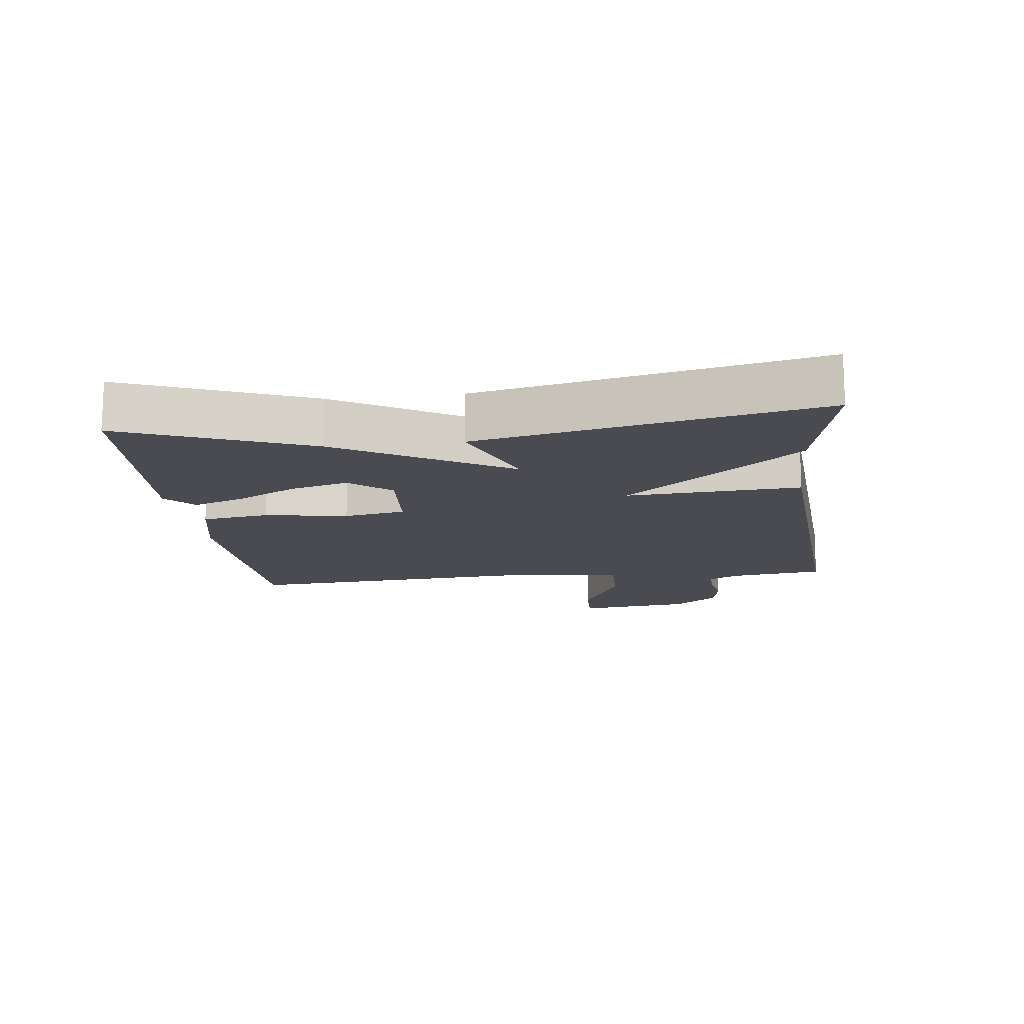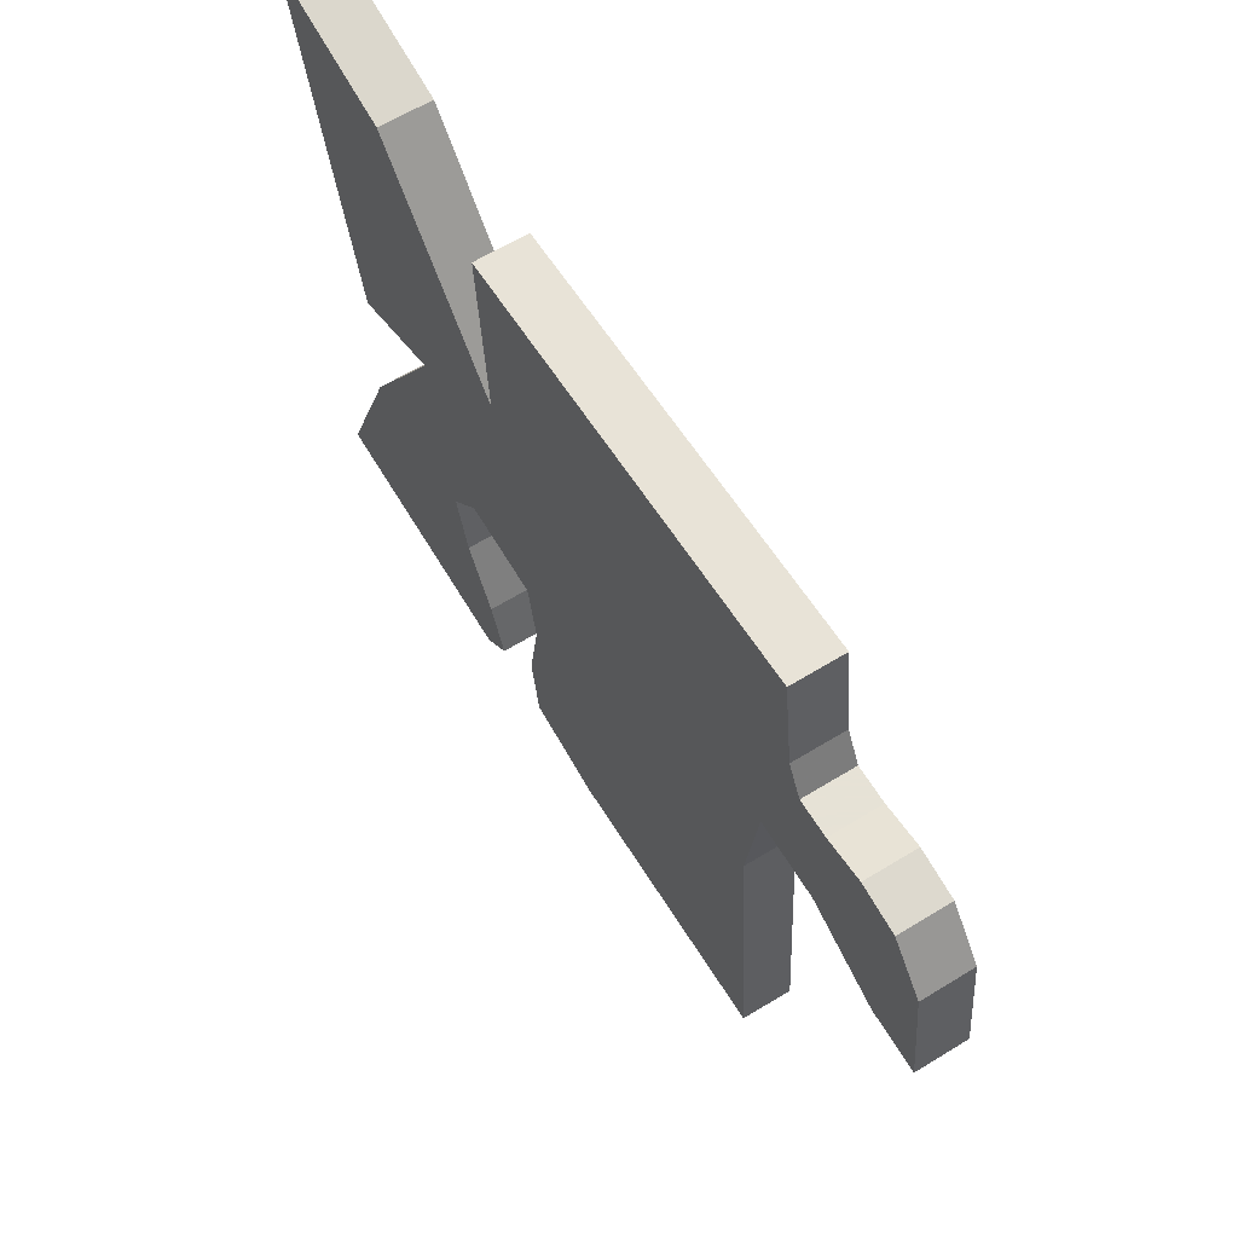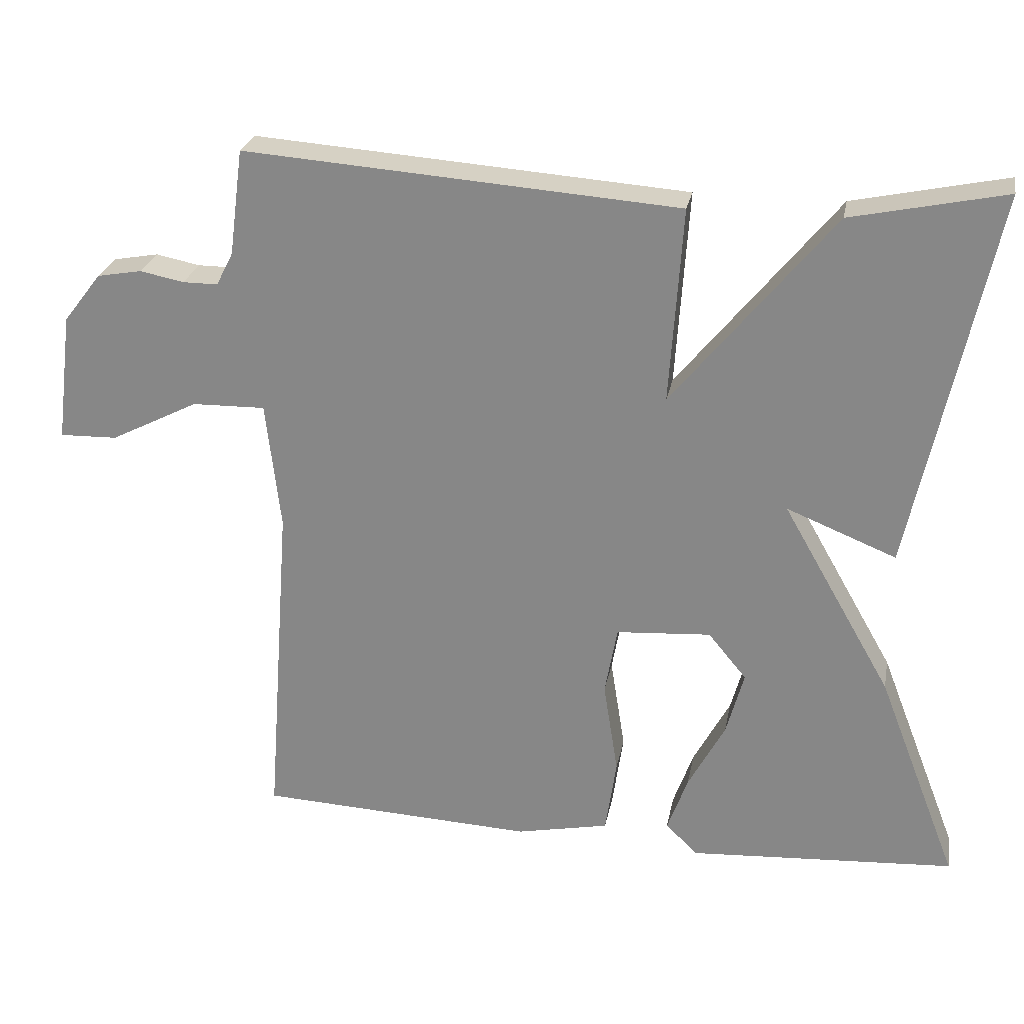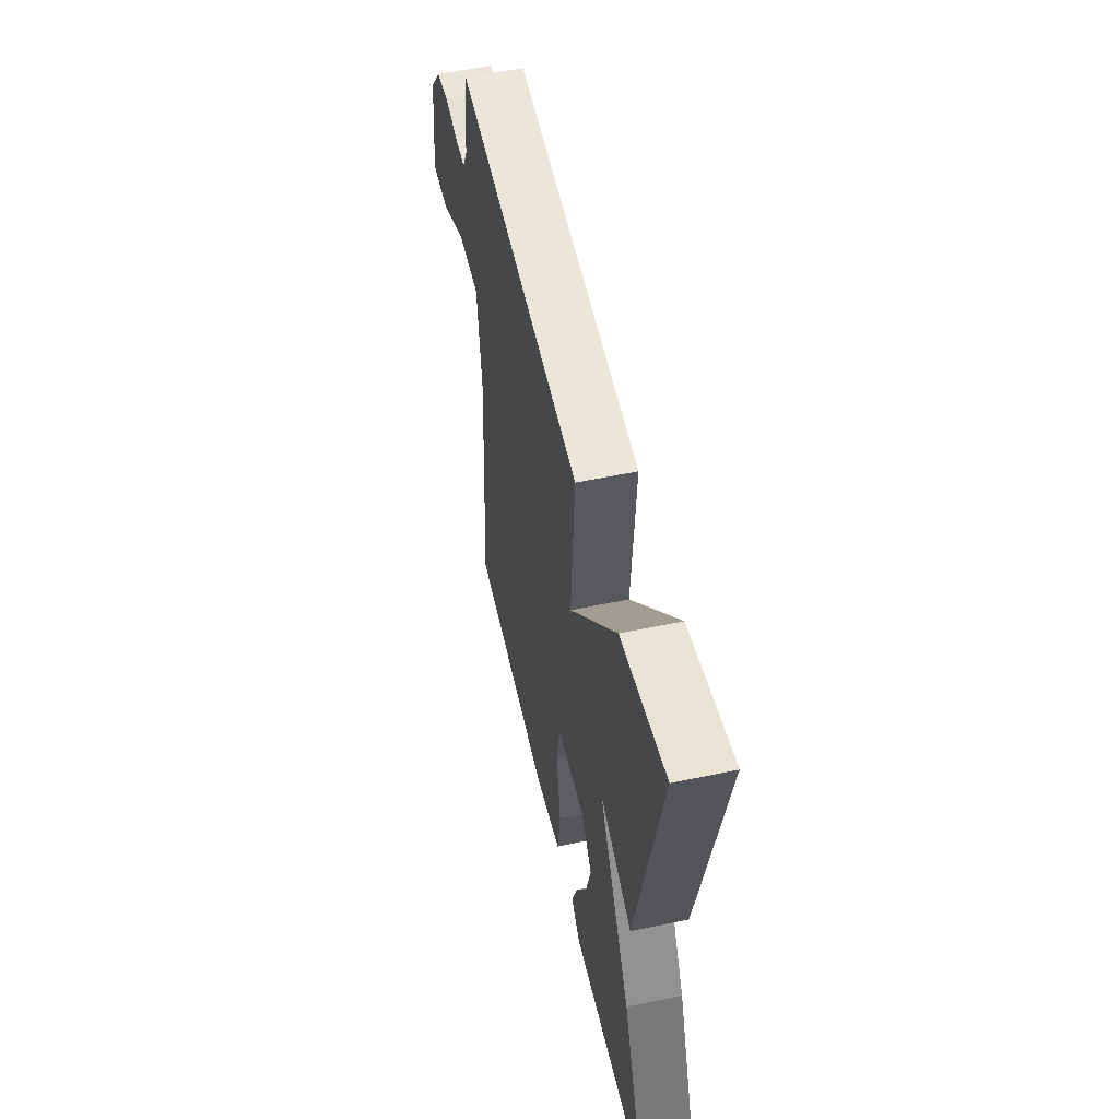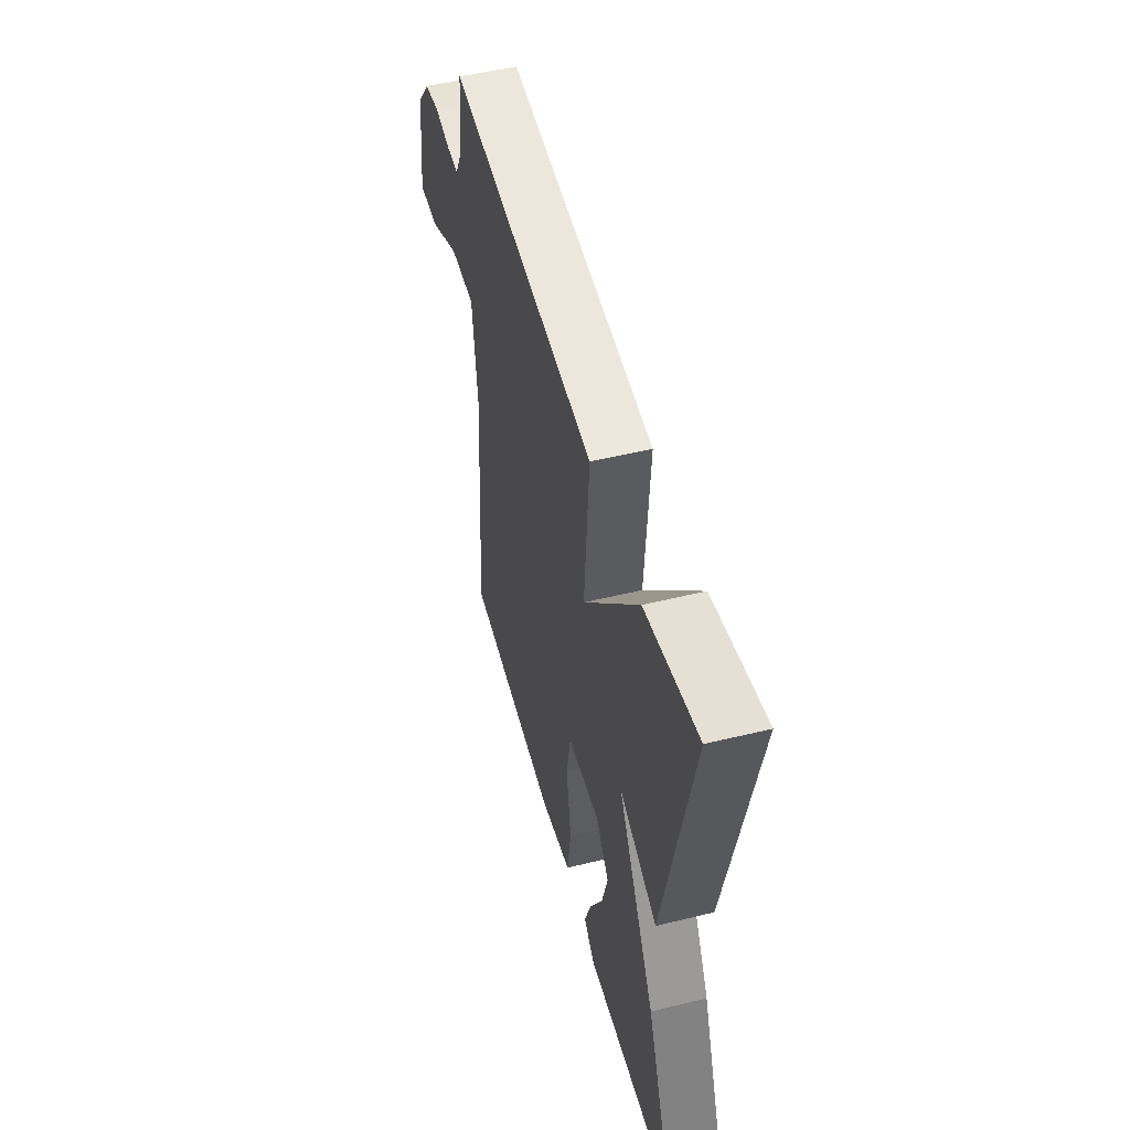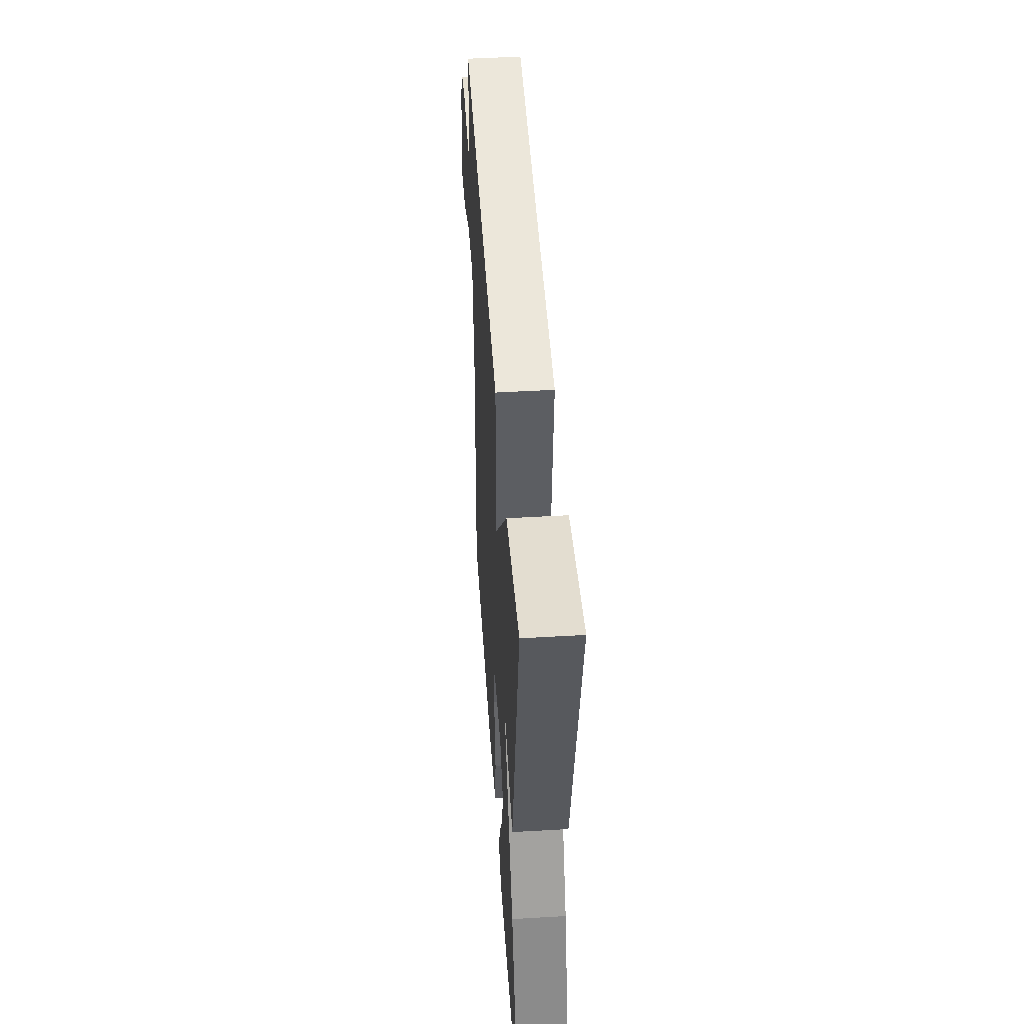
<metadata>
{"format":"obj","ext":"obj","renderer":"f3d","projection":"perspective","resolution":1024,"background":"white","views":[{"elev":-14.4,"azim":-83.4,"up":"+Y"},{"elev":63.8,"azim":58.4,"up":"+Z"},{"elev":25.6,"azim":-169.3,"up":"+Z"},{"elev":54.2,"azim":-102.6,"up":"+Z"},{"elev":51.2,"azim":-104.9,"up":"+Z"},{"elev":47.7,"azim":-93.8,"up":"+Z"}]}
</metadata>
<code>
v -0.5 0.07 0.5
v -0.291 0.07 0.456
v -0.073 0.07 0.19
v -0.091 0.07 0.456
v 0.5 0.07 0.5
v 0.519 0.07 0.356
v 0.542 0.07 0.311
v 0.59 0.07 0.311
v 0.65 0.07 0.323
v 0.711 0.07 0.312
v 0.763 0.07 0.245
v 0.785 0.07 0.069
v 0.706 0.07 0.071
v 0.586 0.07 0.132
v 0.486 0.07 0.134
v 0.466 0.07 -0.041
v 0.5 0.07 -0.5
v 0.123 0.07 -0.518
v -0.003 0.07 -0.492
v -0.018 0.07 -0.389
v 0.002 0.07 -0.262
v -0.015 0.07 -0.168
v -0.144 0.07 -0.159
v -0.196 0.07 -0.222
v -0.172 0.07 -0.31
v -0.122 0.07 -0.403
v -0.094 0.07 -0.481
v -0.138 0.07 -0.523
v -0.5 0.07 -0.5
v -0.39 0.07 -0.216
v -0.241 0.07 0.044
v -0.39 0.07 -0.016
v -0.5 0 0.5
v -0.291 0 0.456
v -0.073 0 0.19
v -0.091 0 0.456
v 0.5 0 0.5
v 0.519 0 0.356
v 0.542 0 0.311
v 0.59 0 0.311
v 0.65 0 0.323
v 0.711 0 0.312
v 0.763 0 0.245
v 0.785 0 0.069
v 0.706 0 0.071
v 0.586 0 0.132
v 0.486 0 0.134
v 0.466 0 -0.041
v 0.5 0 -0.5
v 0.123 0 -0.518
v -0.003 0 -0.492
v -0.018 0 -0.389
v 0.002 0 -0.262
v -0.015 0 -0.168
v -0.144 0 -0.159
v -0.196 0 -0.222
v -0.172 0 -0.31
v -0.122 0 -0.403
v -0.094 0 -0.481
v -0.138 0 -0.523
v -0.5 0 -0.5
v -0.39 0 -0.216
v -0.241 0 0.044
v -0.39 0 -0.016
f 1 2 3
f 32 1 3
f 31 32 3
f 30 31 3
f 28 29 30
f 27 28 30
f 26 27 30
f 25 26 30
f 24 25 30
f 23 24 30 3
f 22 23 3
f 4 5 6
f 3 4 6
f 22 3 6
f 21 22 6
f 19 20 21
f 18 19 21
f 17 18 21
f 16 17 21
f 15 16 21
f 15 21 6 7
f 14 15 7 8
f 12 13 14
f 11 12 14
f 10 11 14
f 9 10 14
f 8 9 14
f 35 34 33
f 35 33 64
f 35 64 63
f 35 63 62
f 62 61 60
f 62 60 59
f 62 59 58
f 62 58 57
f 62 57 56
f 35 62 56 55
f 35 55 54
f 38 37 36
f 38 36 35
f 38 35 54
f 38 54 53
f 53 52 51
f 53 51 50
f 53 50 49
f 53 49 48
f 53 48 47
f 39 38 53 47
f 40 39 47 46
f 46 45 44
f 46 44 43
f 46 43 42
f 46 42 41
f 46 41 40
f 1 33 34 2
f 2 34 35 3
f 3 35 36 4
f 4 36 37 5
f 5 37 38 6
f 6 38 39 7
f 7 39 40 8
f 8 40 41 9
f 9 41 42 10
f 10 42 43 11
f 11 43 44 12
f 12 44 45 13
f 13 45 46 14
f 14 46 47 15
f 15 47 48 16
f 16 48 49 17
f 17 49 50 18
f 18 50 51 19
f 19 51 52 20
f 20 52 53 21
f 21 53 54 22
f 22 54 55 23
f 23 55 56 24
f 24 56 57 25
f 25 57 58 26
f 26 58 59 27
f 27 59 60 28
f 28 60 61 29
f 29 61 62 30
f 30 62 63 31
f 31 63 64 32
f 32 64 33 1

</code>
